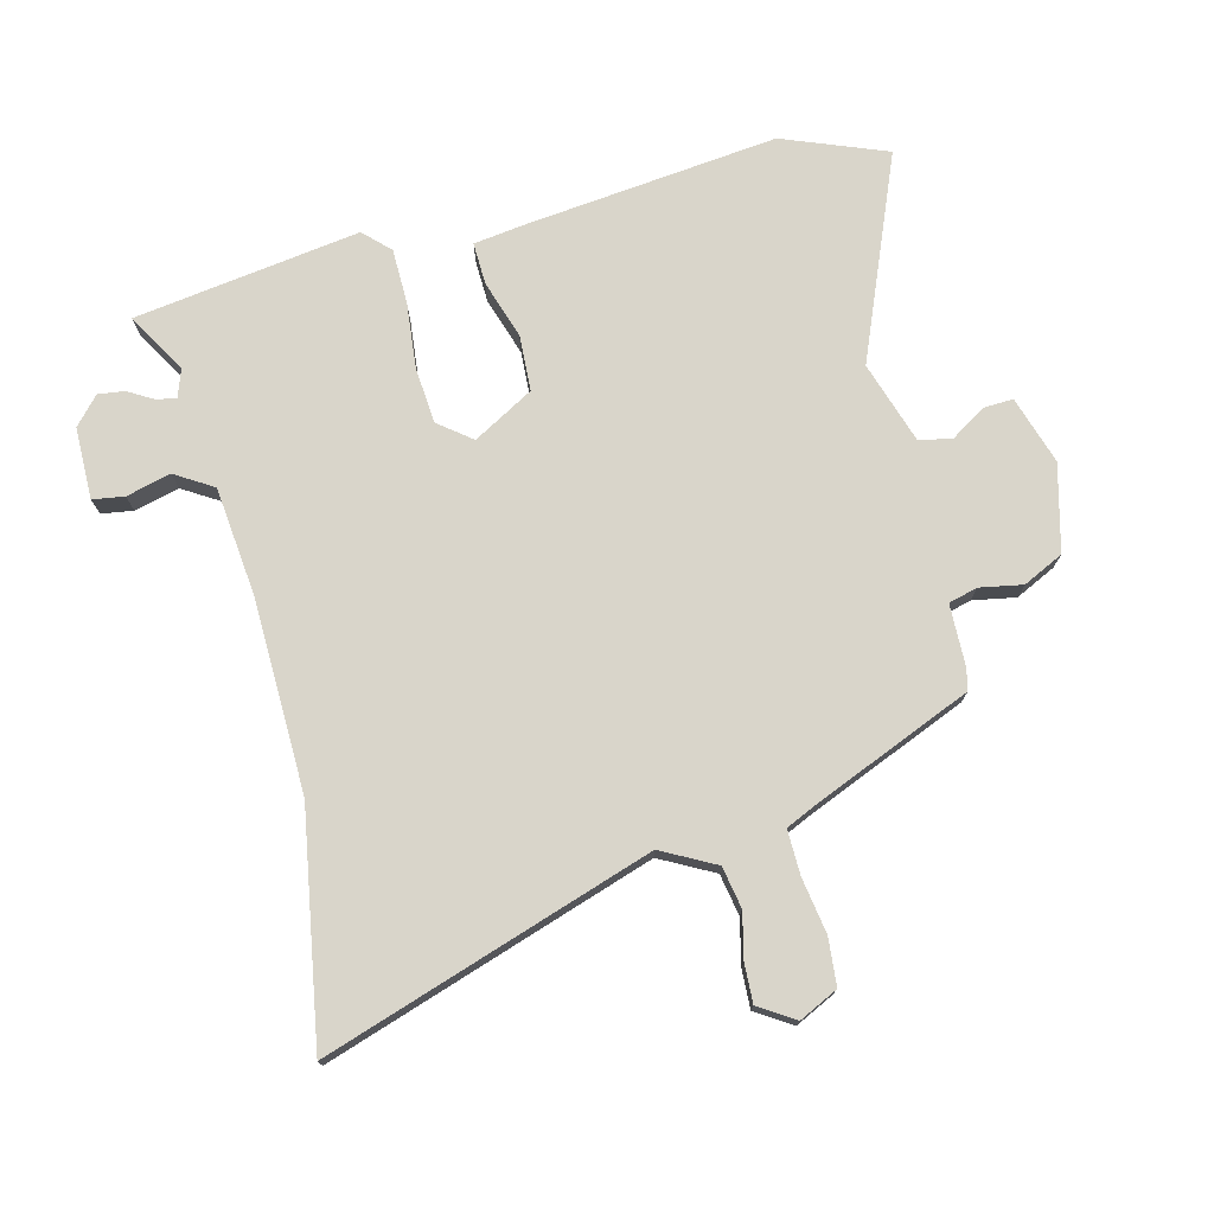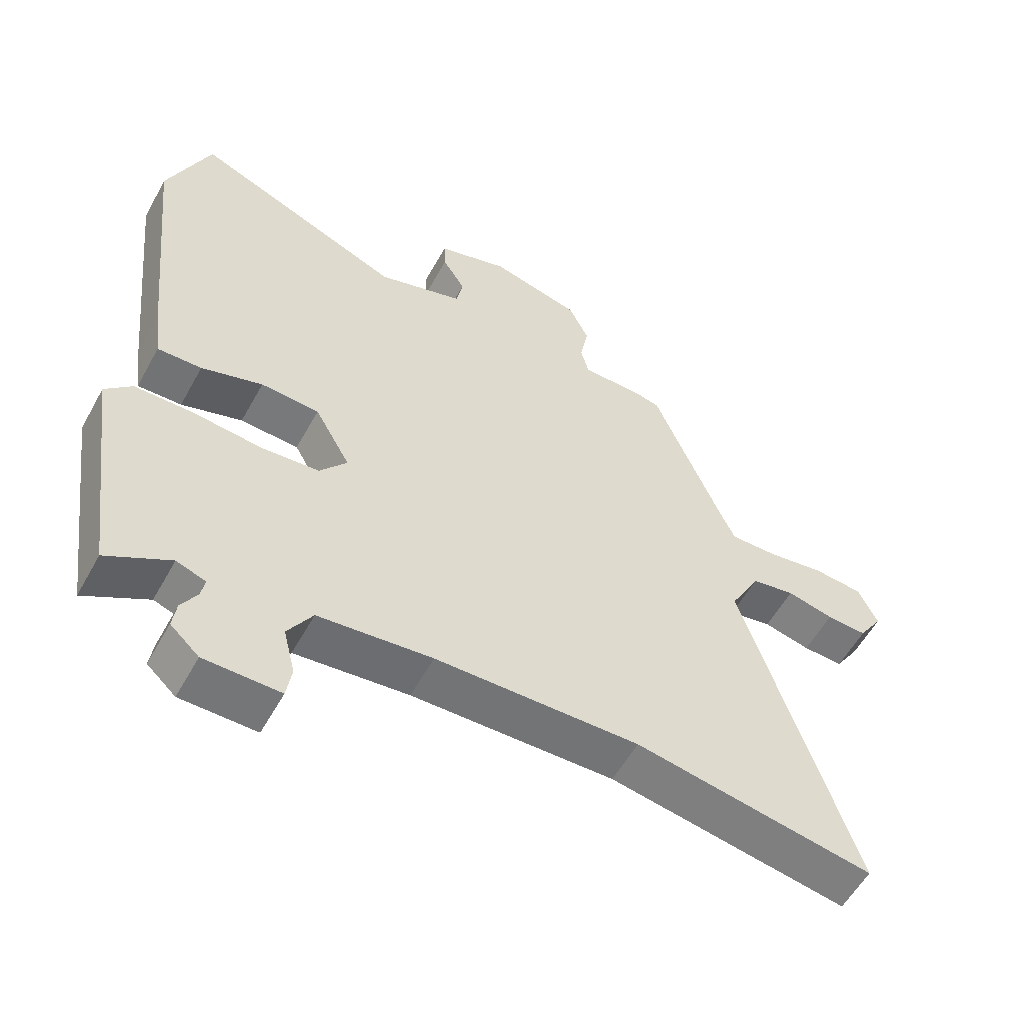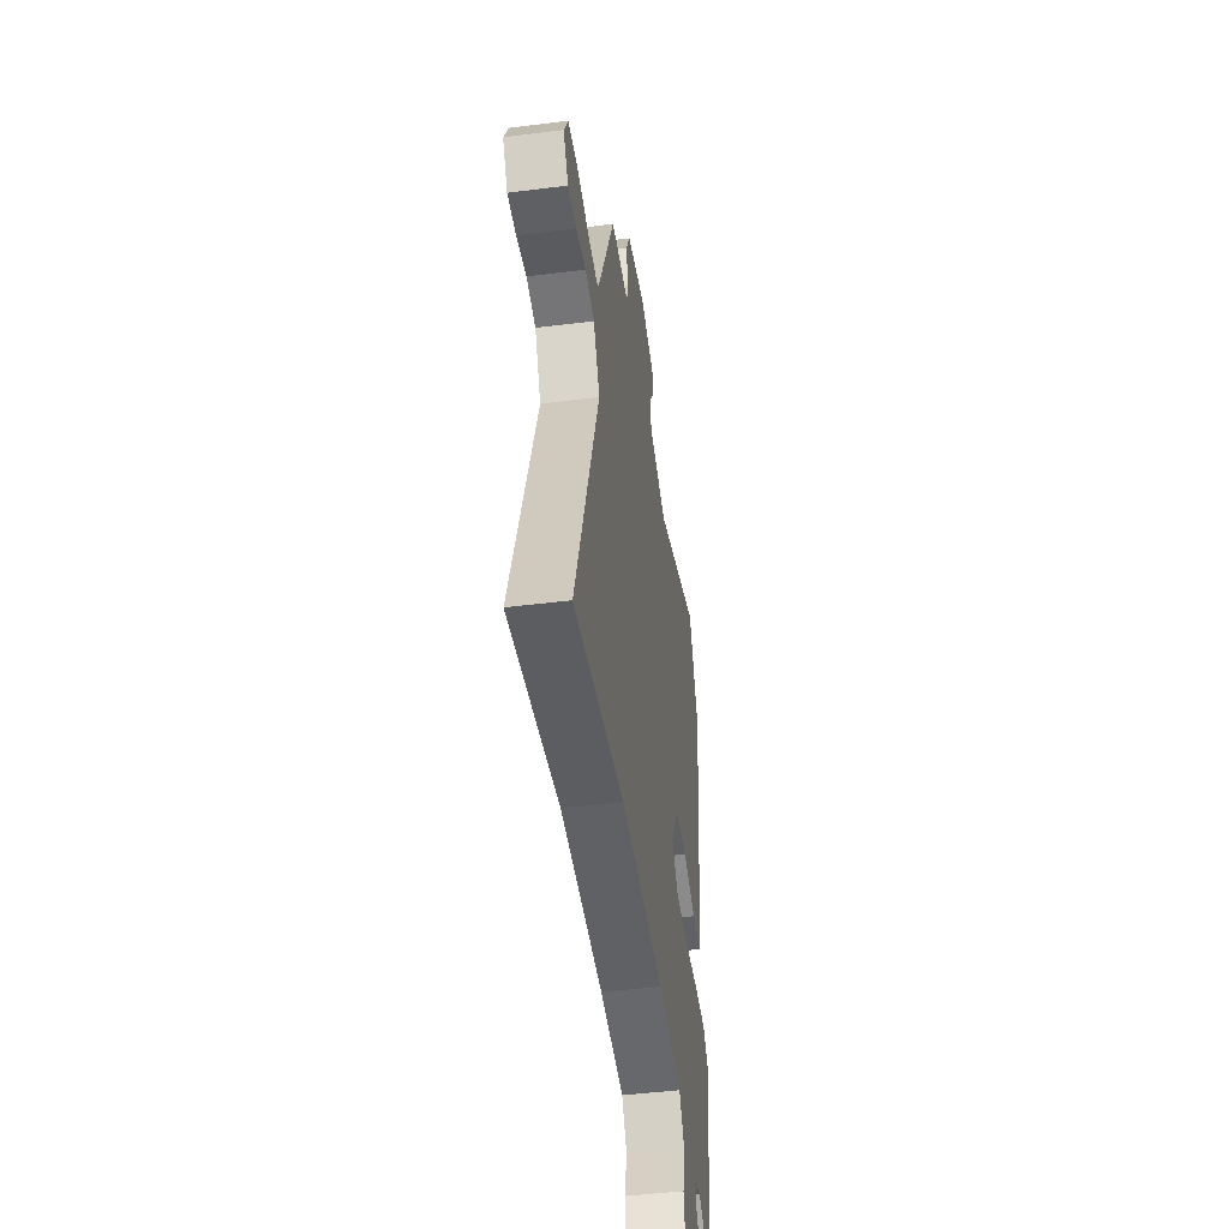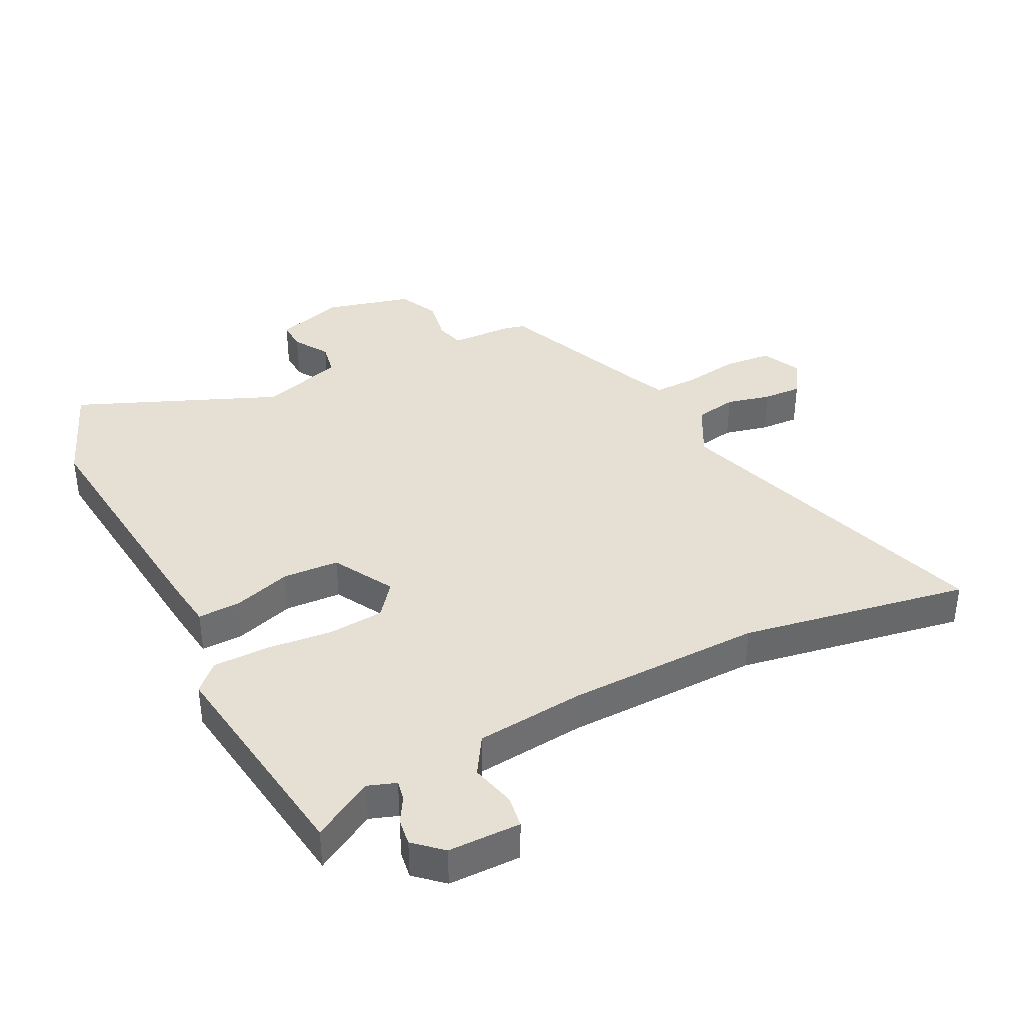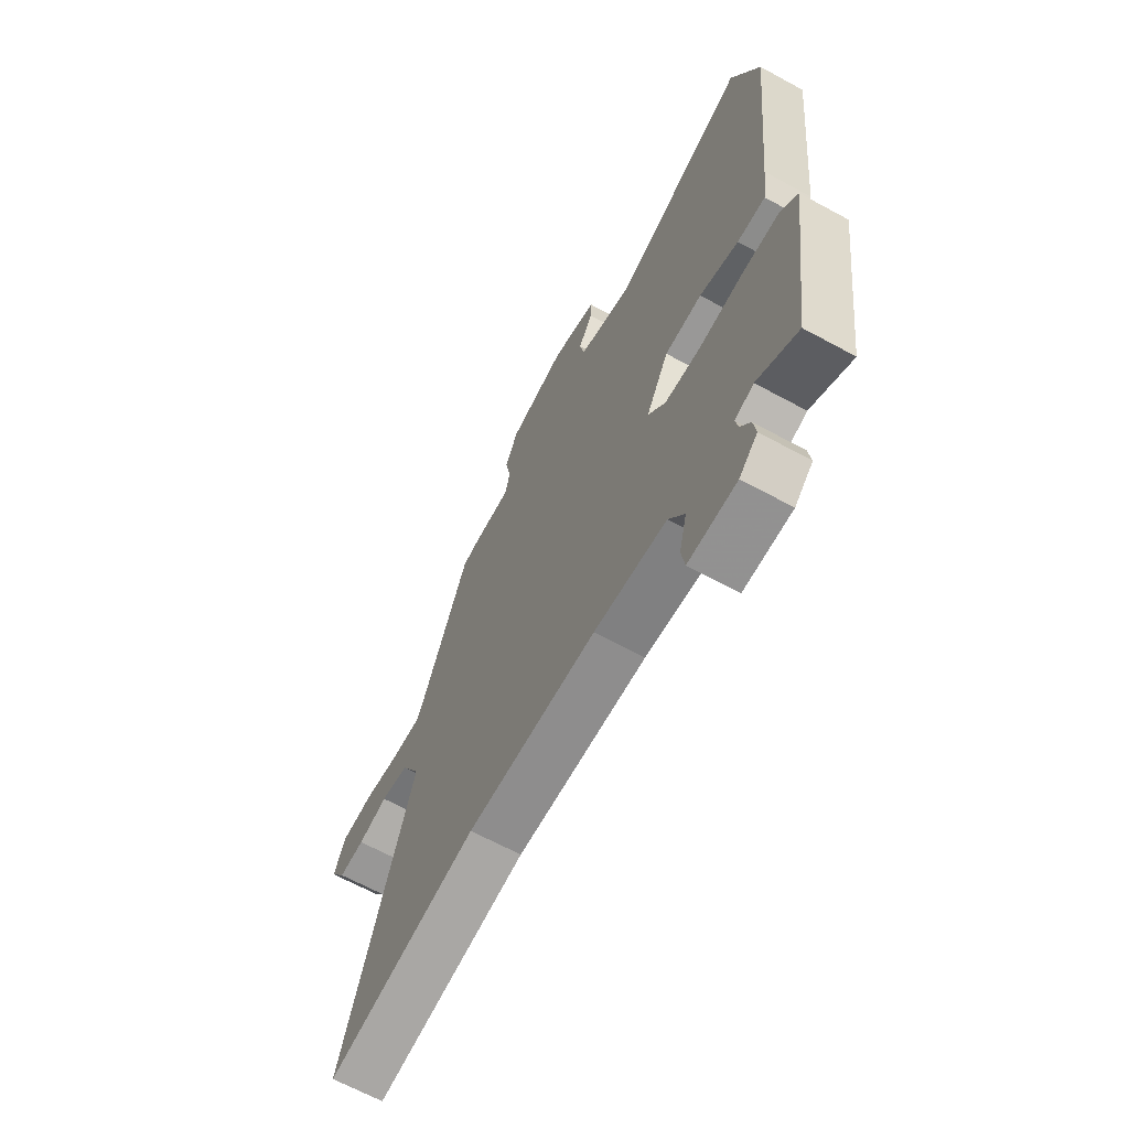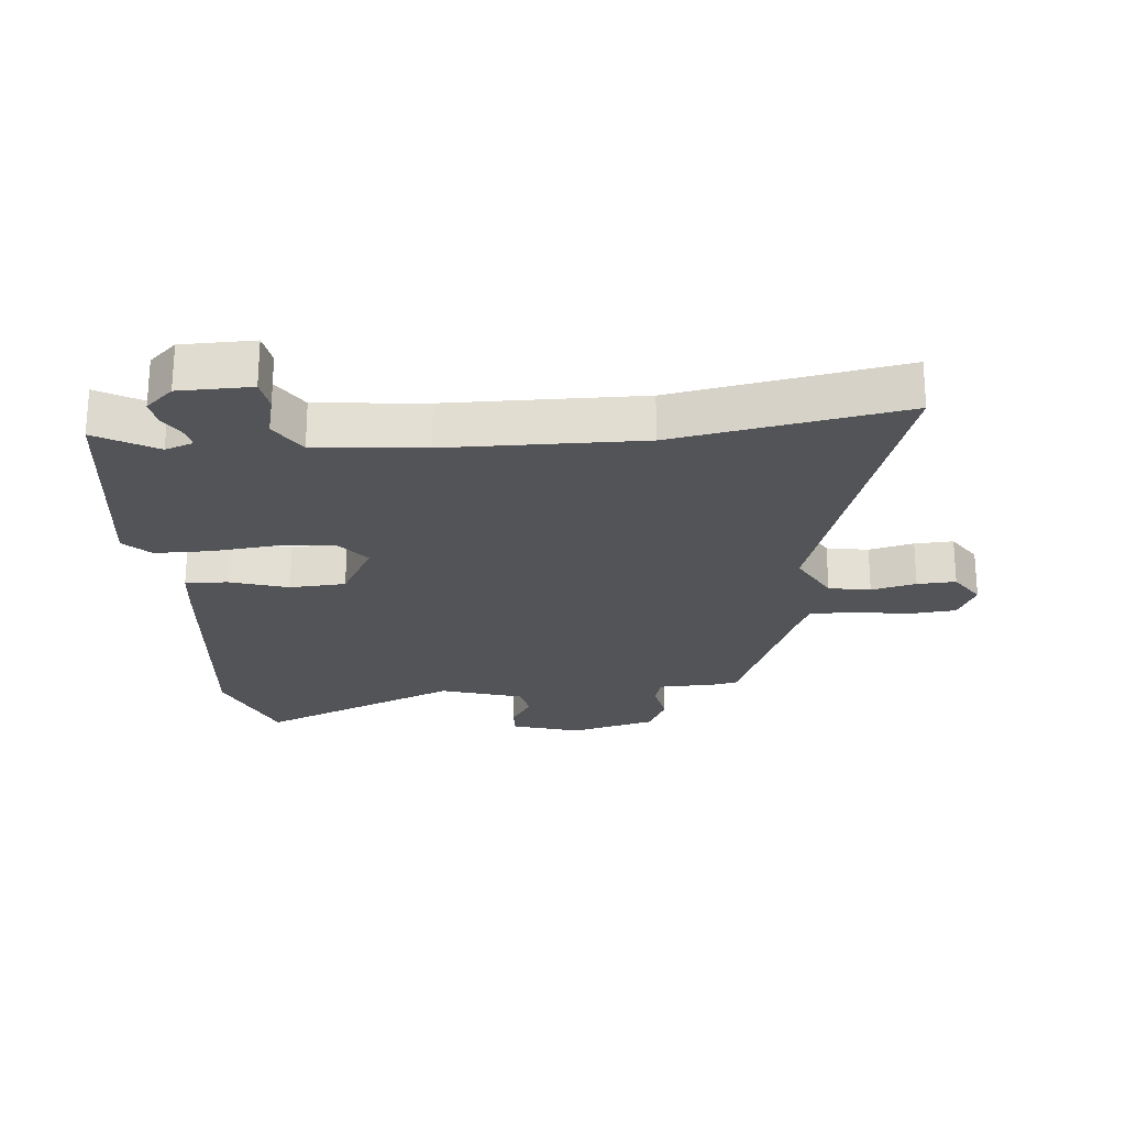
<metadata>
{"format":"obj","ext":"obj","renderer":"f3d","projection":"perspective","resolution":1024,"background":"white","views":[{"elev":74.7,"azim":-104.4,"up":"+Y"},{"elev":-56.5,"azim":151.3,"up":"+Z"},{"elev":-46.7,"azim":-81.9,"up":"+Z"},{"elev":38.1,"azim":153.2,"up":"+Y"},{"elev":-65.7,"azim":61.3,"up":"+Z"},{"elev":-23.5,"azim":-174.6,"up":"+Y"}]}
</metadata>
<code>
v 0.472 0.07 -0.559
v 0.375 0.07 -0.503
v 0.33 0.07 -0.519
v 0.336 0.07 -0.551
v 0.36 0.07 -0.591
v 0.366 0.07 -0.634
v 0.322 0.07 -0.674
v 0.206 0.07 -0.675
v 0.198 0.07 -0.624
v 0.216 0.07 -0.552
v 0.178 0.07 -0.491
v 0.003 0.07 -0.473
v -0.31 0.07 -0.467
v -0.677 0.07 -0.531
v -0.506 0.07 -0.001
v -0.552 0.07 0.085
v -0.619 0.07 0.097
v -0.691 0.07 0.08
v -0.753 0.07 0.077
v -0.79 0.07 0.134
v -0.76 0.07 0.197
v -0.684 0.07 0.204
v -0.595 0.07 0.19
v -0.523 0.07 0.189
v -0.502 0.07 0.235
v -0.395 0.07 0.496
v -0.361 0.07 0.504
v -0.261 0.07 0.507
v -0.249 0.07 0.554
v -0.262 0.07 0.623
v -0.231 0.07 0.688
v -0.092 0.07 0.724
v 0.018 0.07 0.69
v 0.016 0.07 0.642
v -0.019 0.07 0.586
v -0.009 0.07 0.533
v 0.124 0.07 0.491
v 0.45 0.07 0.627
v 0.516 0.07 0.46
v 0.473 0.07 0.052
v 0.462 0.07 -0.032
v 0.394 0.07 -0.03
v 0.3 0.07 0
v 0.21 0.07 -0.005
v 0.155 0.07 -0.103
v 0.197 0.07 -0.156
v 0.287 0.07 -0.163
v 0.393 0.07 -0.152
v 0.482 0.07 -0.153
v 0.523 0.07 -0.194
v 0.472 0 -0.559
v 0.375 0 -0.503
v 0.33 0 -0.519
v 0.336 0 -0.551
v 0.36 0 -0.591
v 0.366 0 -0.634
v 0.322 0 -0.674
v 0.206 0 -0.675
v 0.198 0 -0.624
v 0.216 0 -0.552
v 0.178 0 -0.491
v 0.003 0 -0.473
v -0.31 0 -0.467
v -0.677 0 -0.531
v -0.506 0 -0.001
v -0.552 0 0.085
v -0.619 0 0.097
v -0.691 0 0.08
v -0.753 0 0.077
v -0.79 0 0.134
v -0.76 0 0.197
v -0.684 0 0.204
v -0.595 0 0.19
v -0.523 0 0.189
v -0.502 0 0.235
v -0.395 0 0.496
v -0.361 0 0.504
v -0.261 0 0.507
v -0.249 0 0.554
v -0.262 0 0.623
v -0.231 0 0.688
v -0.092 0 0.724
v 0.018 0 0.69
v 0.016 0 0.642
v -0.019 0 0.586
v -0.009 0 0.533
v 0.124 0 0.491
v 0.45 0 0.627
v 0.516 0 0.46
v 0.473 0 0.052
v 0.462 0 -0.032
v 0.394 0 -0.03
v 0.3 0 0
v 0.21 0 -0.005
v 0.155 0 -0.103
v 0.197 0 -0.156
v 0.287 0 -0.163
v 0.393 0 -0.152
v 0.482 0 -0.153
v 0.523 0 -0.194
f 50 1 2
f 49 50 2
f 48 49 2
f 47 48 2
f 46 47 2 3
f 45 46 3 4
f 41 42 43
f 40 41 43
f 39 40 43
f 38 39 43
f 37 38 43
f 36 37 43 44
f 33 34 35
f 32 33 35
f 31 32 35
f 30 31 35
f 29 30 35
f 28 29 35 36
f 25 26 27 28
f 36 44 45
f 28 36 45
f 25 28 45
f 24 25 45
f 21 22 23
f 20 21 23
f 19 20 23
f 18 19 23
f 17 18 23
f 16 17 23 24
f 13 14 15
f 12 13 15
f 16 24 45
f 15 16 45
f 12 15 45
f 11 12 45
f 8 9 10
f 7 8 10
f 6 7 10
f 5 6 10
f 4 5 10
f 4 10 11 45
f 52 51 100
f 52 100 99
f 52 99 98
f 52 98 97
f 53 52 97 96
f 54 53 96 95
f 93 92 91
f 93 91 90
f 93 90 89
f 93 89 88
f 93 88 87
f 94 93 87 86
f 85 84 83
f 85 83 82
f 85 82 81
f 85 81 80
f 85 80 79
f 86 85 79 78
f 78 77 76 75
f 95 94 86
f 95 86 78
f 95 78 75
f 95 75 74
f 73 72 71
f 73 71 70
f 73 70 69
f 73 69 68
f 73 68 67
f 74 73 67 66
f 65 64 63
f 65 63 62
f 95 74 66
f 95 66 65
f 95 65 62
f 95 62 61
f 60 59 58
f 60 58 57
f 60 57 56
f 60 56 55
f 60 55 54
f 95 61 60 54
f 1 51 52 2
f 2 52 53 3
f 3 53 54 4
f 4 54 55 5
f 5 55 56 6
f 6 56 57 7
f 7 57 58 8
f 8 58 59 9
f 9 59 60 10
f 10 60 61 11
f 11 61 62 12
f 12 62 63 13
f 13 63 64 14
f 14 64 65 15
f 15 65 66 16
f 16 66 67 17
f 17 67 68 18
f 18 68 69 19
f 19 69 70 20
f 20 70 71 21
f 21 71 72 22
f 22 72 73 23
f 23 73 74 24
f 24 74 75 25
f 25 75 76 26
f 26 76 77 27
f 27 77 78 28
f 28 78 79 29
f 29 79 80 30
f 30 80 81 31
f 31 81 82 32
f 32 82 83 33
f 33 83 84 34
f 34 84 85 35
f 35 85 86 36
f 36 86 87 37
f 37 87 88 38
f 38 88 89 39
f 39 89 90 40
f 40 90 91 41
f 41 91 92 42
f 42 92 93 43
f 43 93 94 44
f 44 94 95 45
f 45 95 96 46
f 46 96 97 47
f 47 97 98 48
f 48 98 99 49
f 49 99 100 50
f 50 100 51 1

</code>
